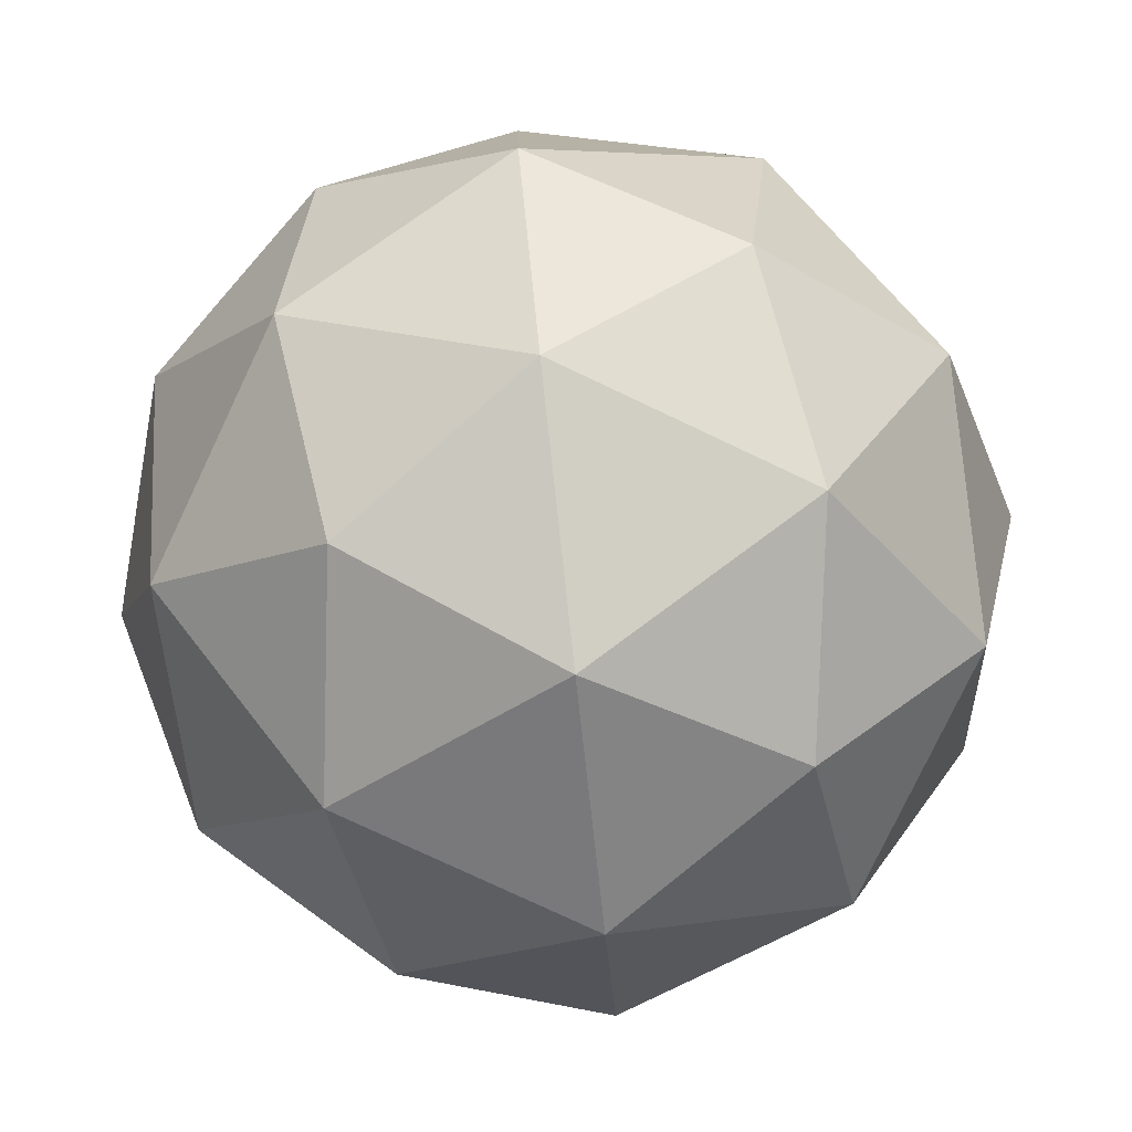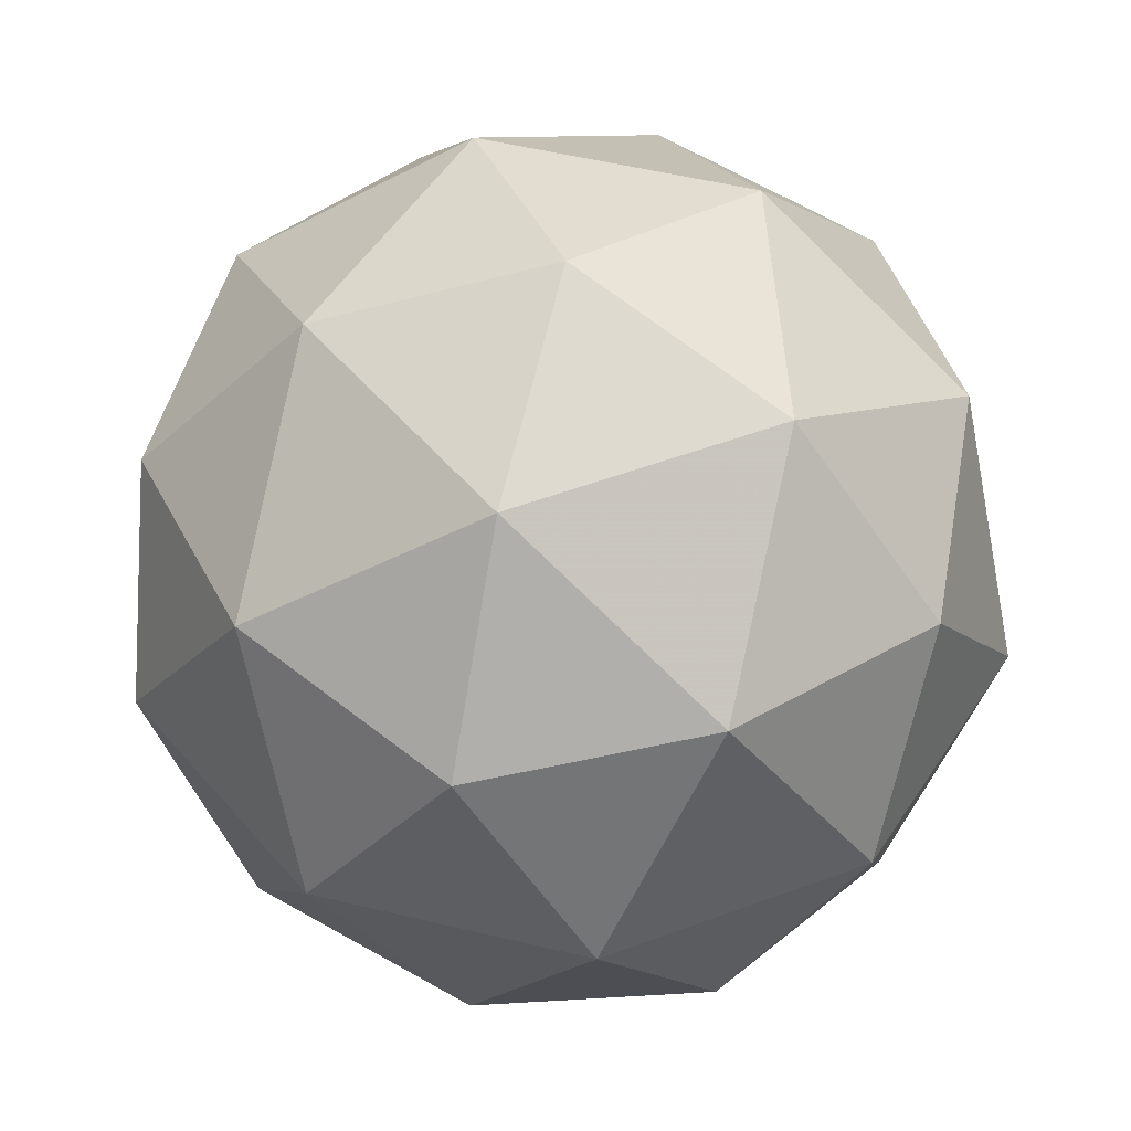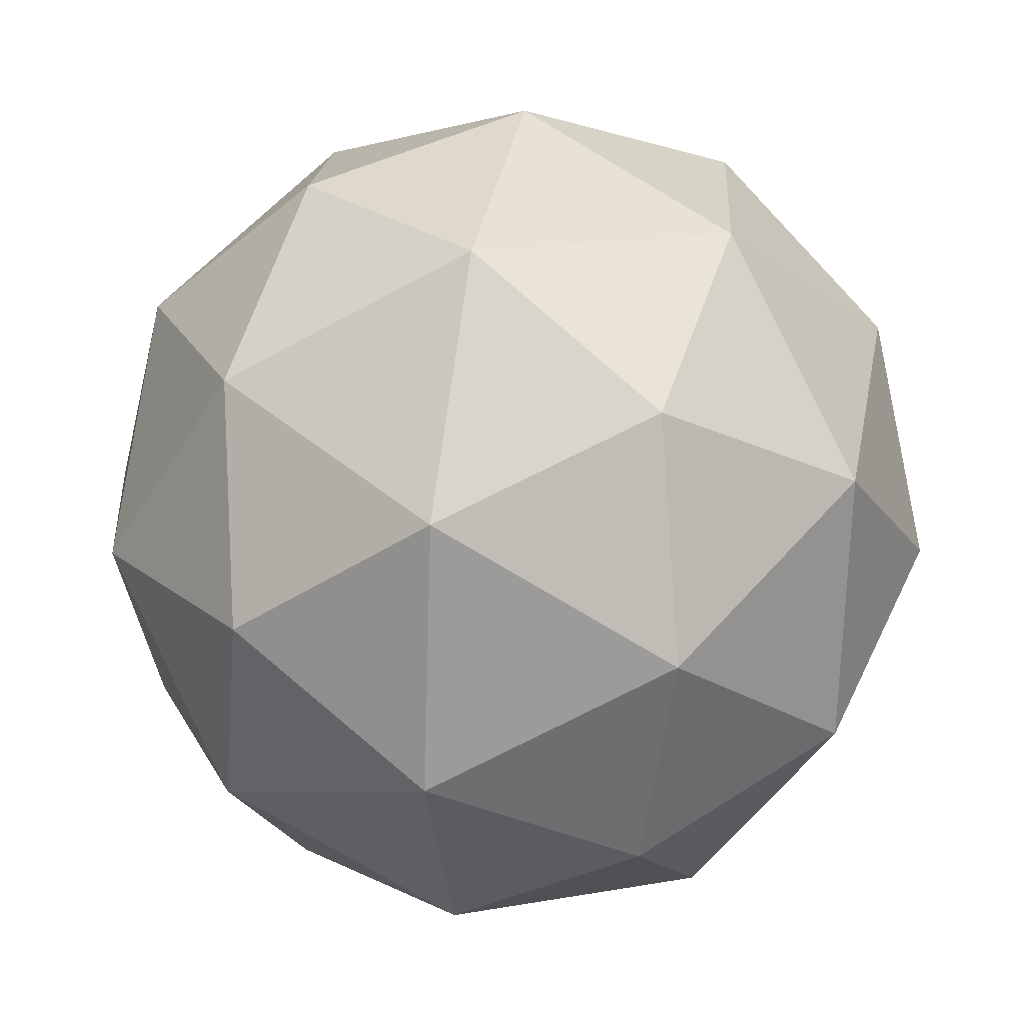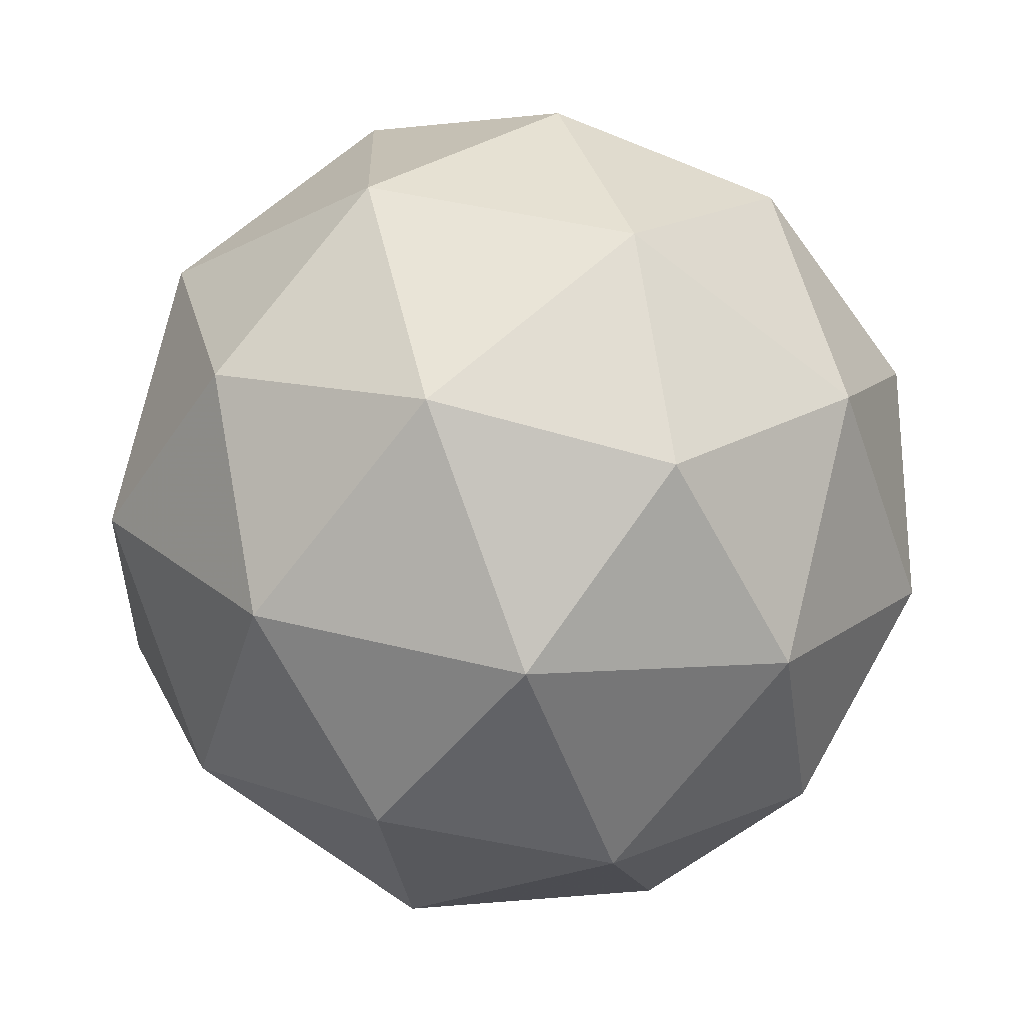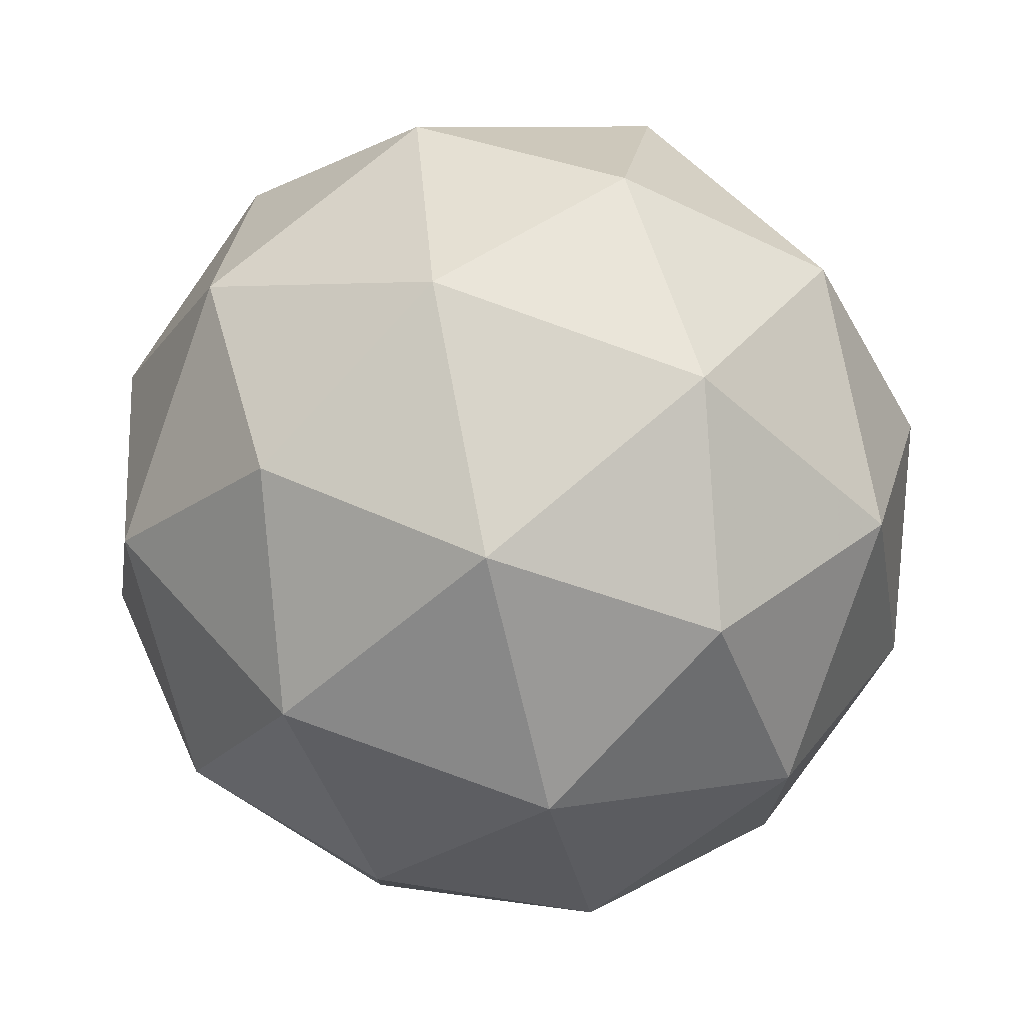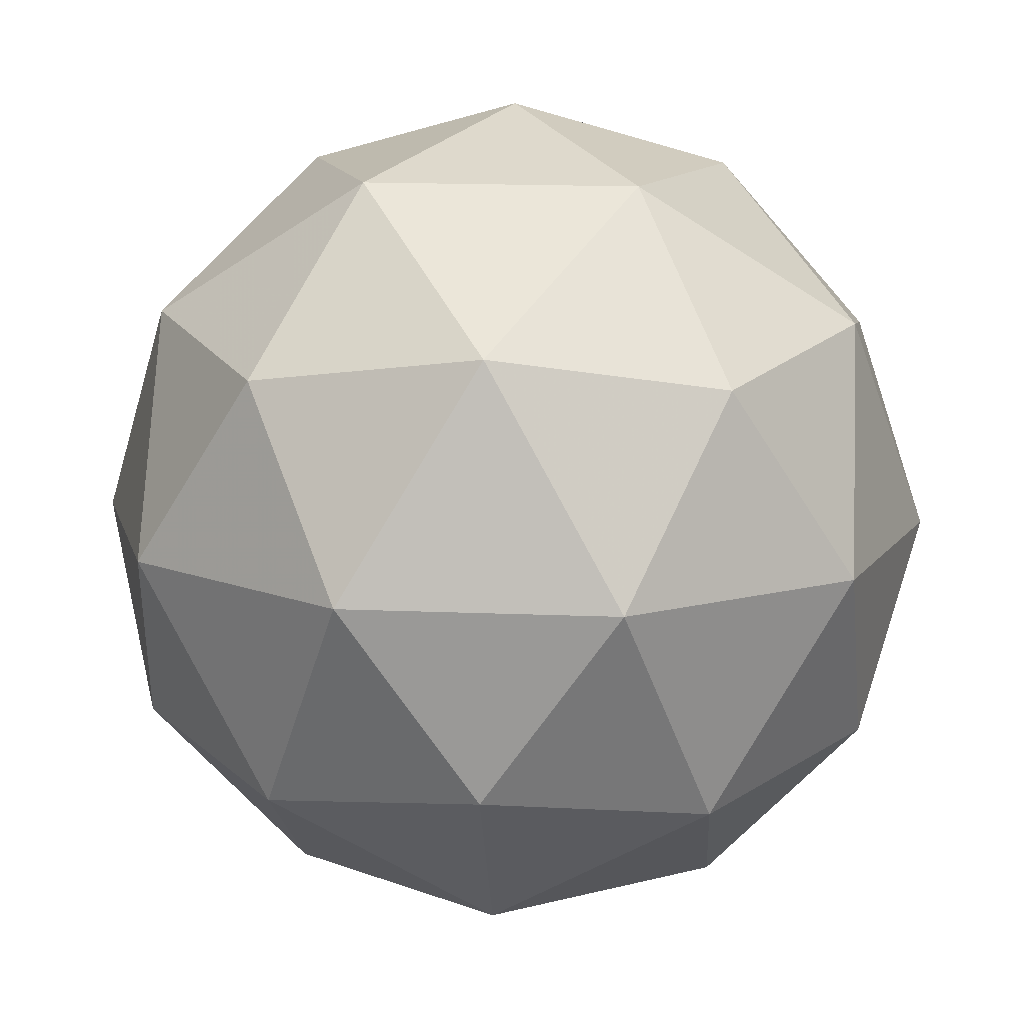
<metadata>
{"format":"obj","ext":"obj","renderer":"f3d","projection":"perspective","resolution":1024,"background":"white","views":[{"elev":9.3,"azim":159.6,"up":"+Z"},{"elev":-77.2,"azim":167.9,"up":"+Y"},{"elev":-75.0,"azim":-141.0,"up":"+Z"},{"elev":-50.0,"azim":140.8,"up":"+Y"},{"elev":-29.9,"azim":131.8,"up":"+Y"},{"elev":55.0,"azim":14.3,"up":"+Z"}]}
</metadata>
<code>
v 7.774 -3.936 -9.532
v 7.703 -3.936 -9.488
v 7.758 -3.999 -9.48
v 7.791 -4.015 -9.556
v 7.756 -3.961 -9.611
v 7.702 -3.912 -9.569
v 7.675 -4.015 -9.484
v 7.729 -4.064 -9.526
v 7.728 -4.04 -9.607
v 7.674 -3.976 -9.615
v 7.641 -3.961 -9.539
v 7.657 -4.04 -9.562
v 7.775 -3.964 -9.499
v 7.743 -3.927 -9.504
v 7.733 -3.964 -9.473
v 7.7 -3.913 -9.525
v 7.742 -3.912 -9.551
v 7.794 -3.973 -9.544
v 7.784 -4.01 -9.513
v 7.774 -3.941 -9.576
v 7.784 -3.988 -9.59
v 7.732 -3.927 -9.597
v 7.664 -3.942 -9.507
v 7.664 -3.927 -9.555
v 7.717 -4.011 -9.471
v 7.684 -3.973 -9.475
v 7.768 -4.048 -9.54
v 7.748 -4.039 -9.496
v 7.747 -4.002 -9.62
v 7.767 -4.034 -9.588
v 7.683 -3.936 -9.599
v 7.715 -3.965 -9.624
v 7.648 -3.988 -9.505
v 7.7 -4.049 -9.498
v 7.731 -4.063 -9.57
v 7.698 -4.012 -9.622
v 7.647 -3.965 -9.582
v 7.657 -4.035 -9.519
v 7.637 -4.003 -9.551
v 7.689 -4.063 -9.544
v 7.689 -4.049 -9.591
v 7.657 -4.012 -9.596
f 1 14 13
f 2 14 16
f 1 13 18
f 1 18 20
f 1 20 17
f 2 16 23
f 3 15 25
f 4 19 27
f 5 21 29
f 6 22 31
f 2 23 26
f 3 25 28
f 4 27 30
f 5 29 32
f 6 31 24
f 7 33 38
f 8 34 40
f 9 35 41
f 10 36 42
f 11 37 39
f 39 42 12
f 39 37 42
f 37 10 42
f 42 41 12
f 42 36 41
f 36 9 41
f 41 40 12
f 41 35 40
f 35 8 40
f 40 38 12
f 40 34 38
f 34 7 38
f 38 39 12
f 38 33 39
f 33 11 39
f 24 37 11
f 24 31 37
f 31 10 37
f 32 36 10
f 32 29 36
f 29 9 36
f 30 35 9
f 30 27 35
f 27 8 35
f 28 34 8
f 28 25 34
f 25 7 34
f 26 33 7
f 26 23 33
f 23 11 33
f 31 32 10
f 31 22 32
f 22 5 32
f 29 30 9
f 29 21 30
f 21 4 30
f 27 28 8
f 27 19 28
f 19 3 28
f 25 26 7
f 25 15 26
f 15 2 26
f 23 24 11
f 23 16 24
f 16 6 24
f 17 22 6
f 17 20 22
f 20 5 22
f 20 21 5
f 20 18 21
f 18 4 21
f 18 19 4
f 18 13 19
f 13 3 19
f 16 17 6
f 16 14 17
f 14 1 17
f 13 15 3
f 13 14 15
f 14 2 15

</code>
